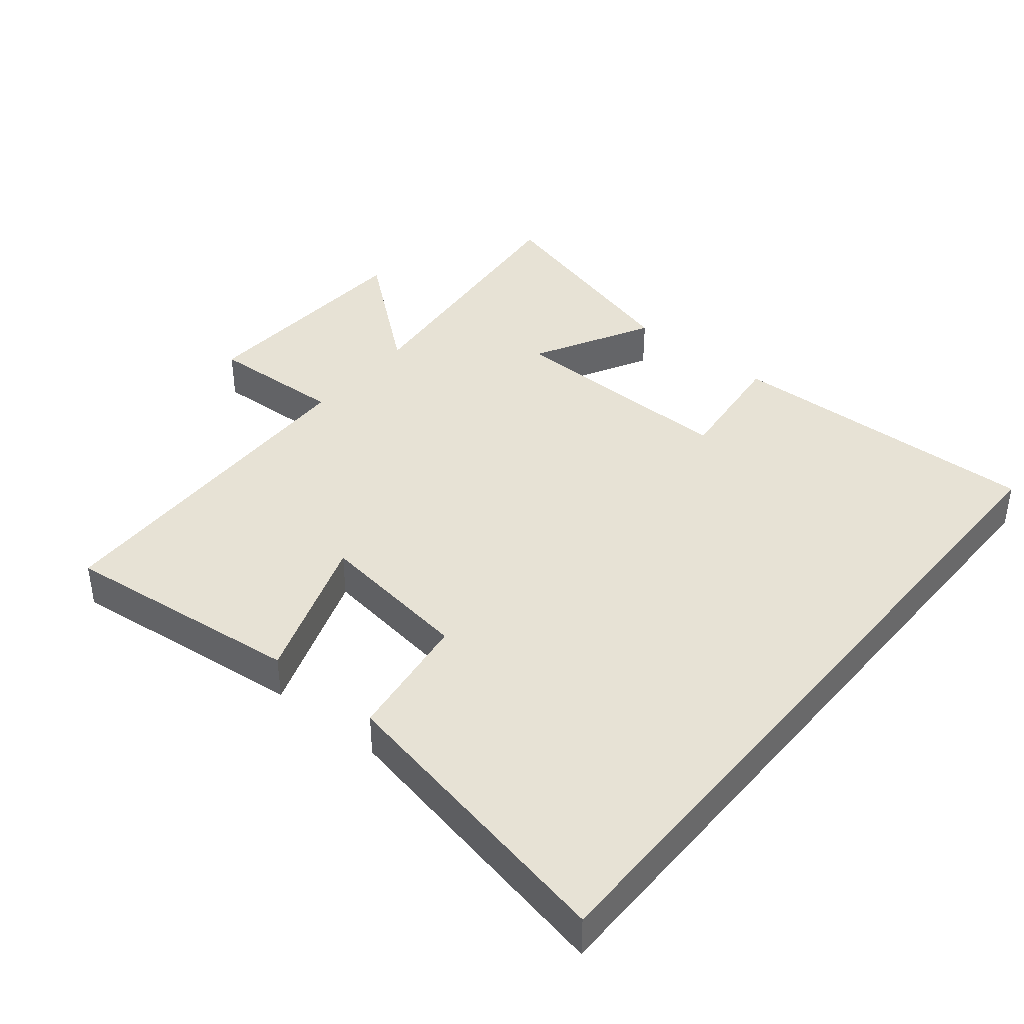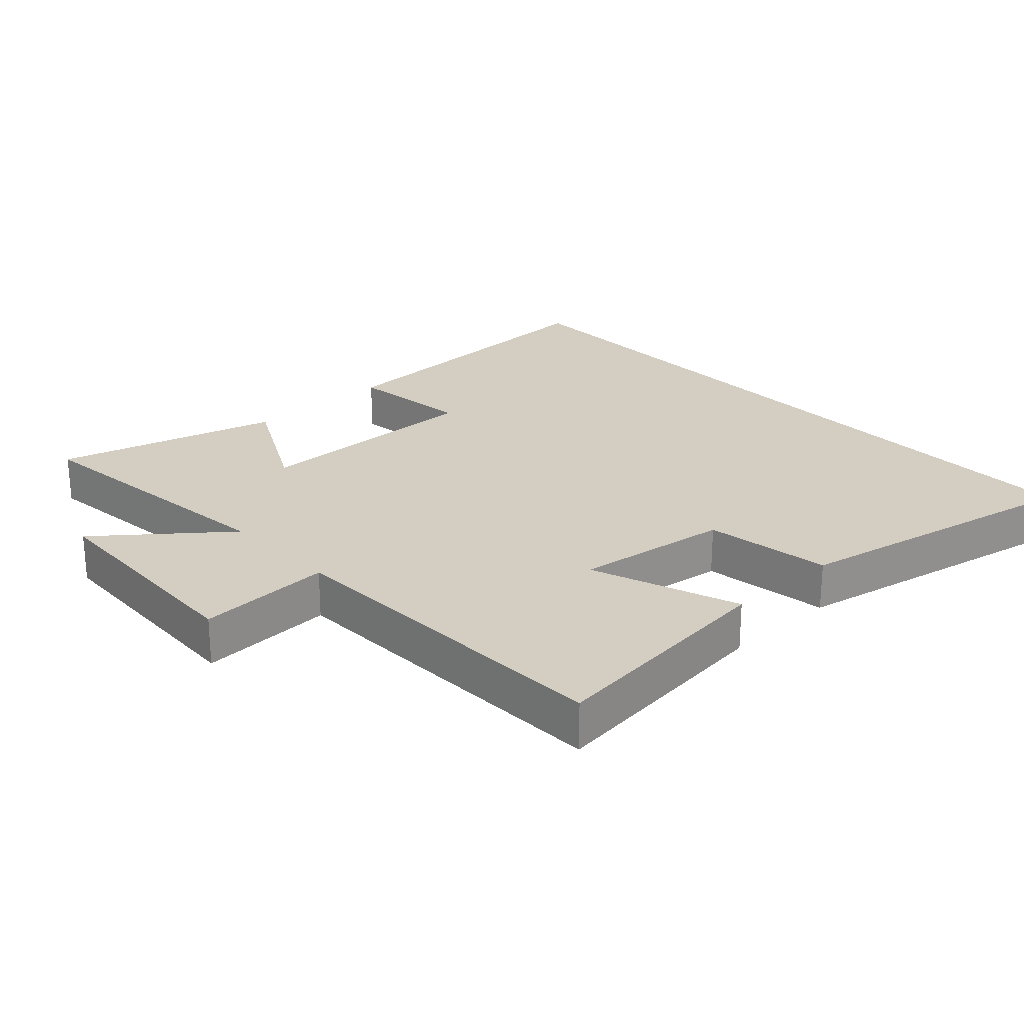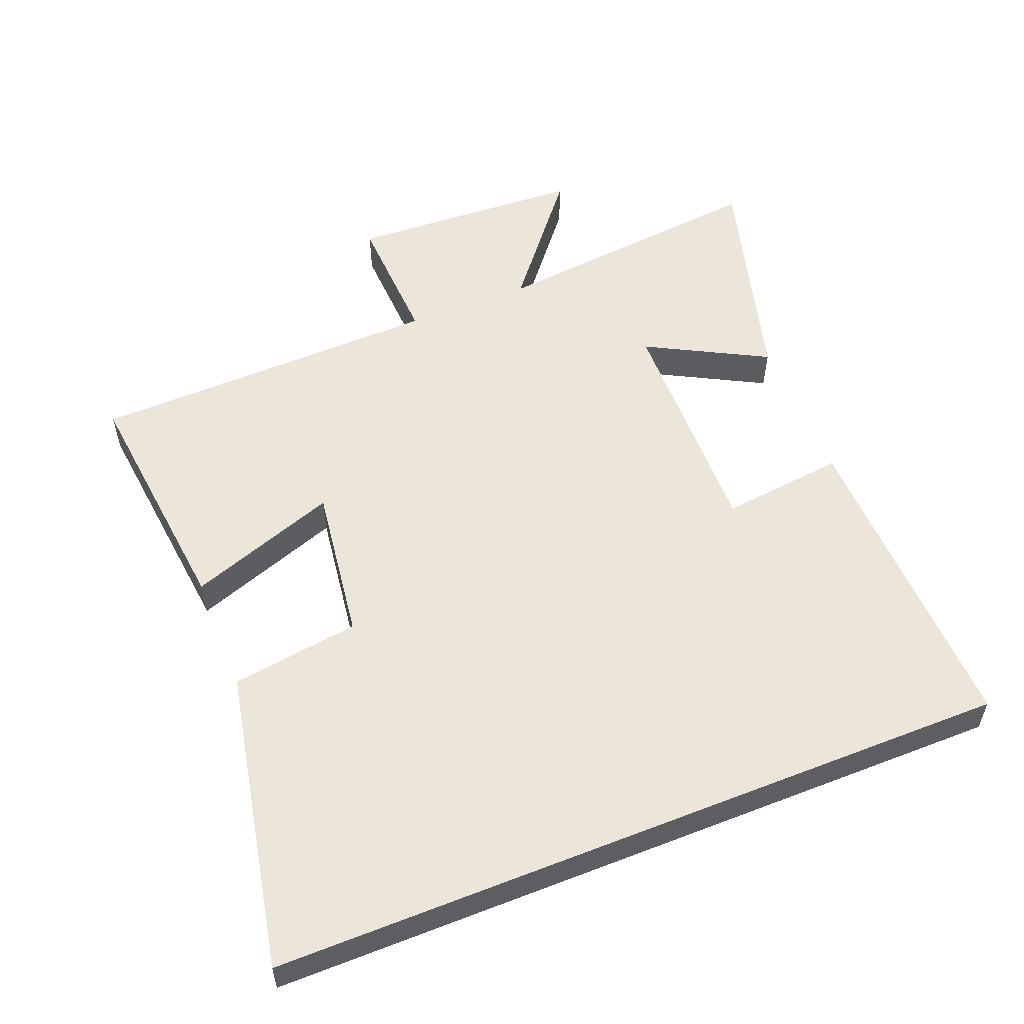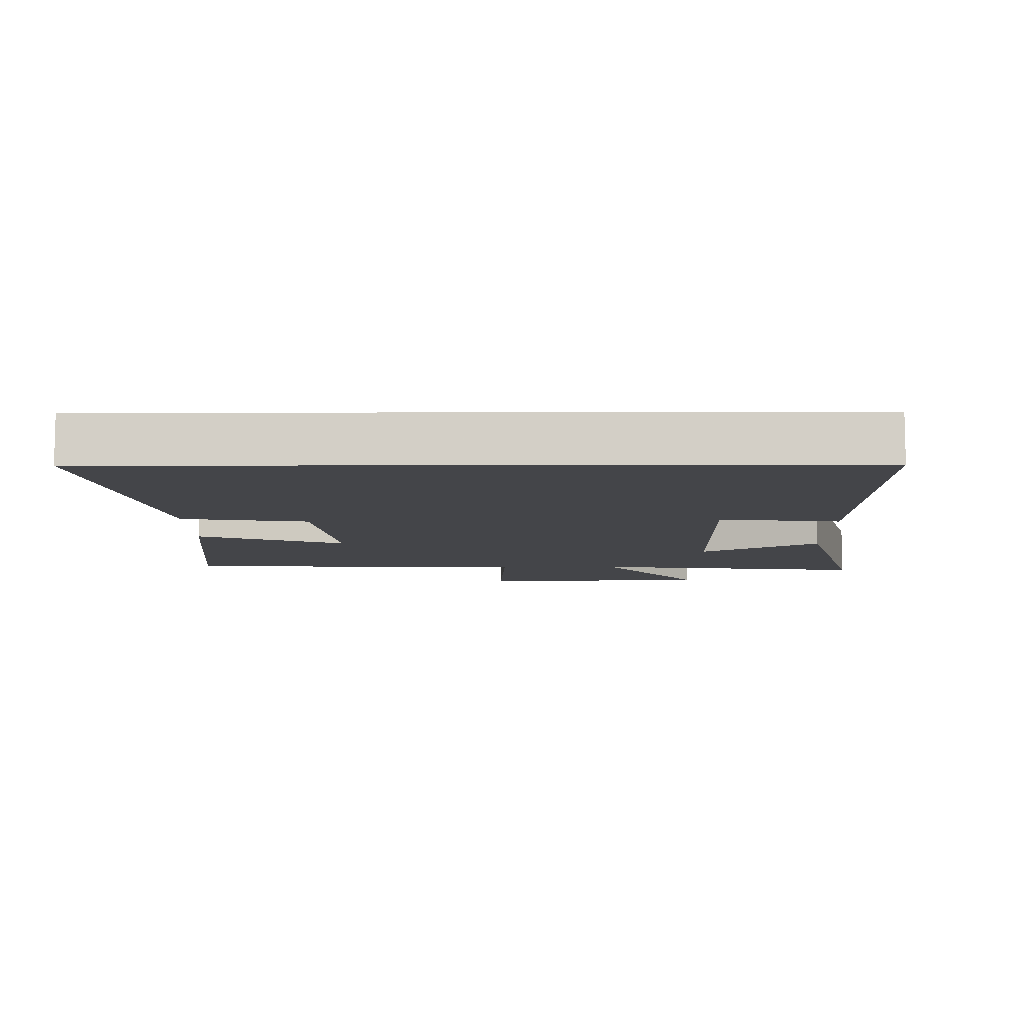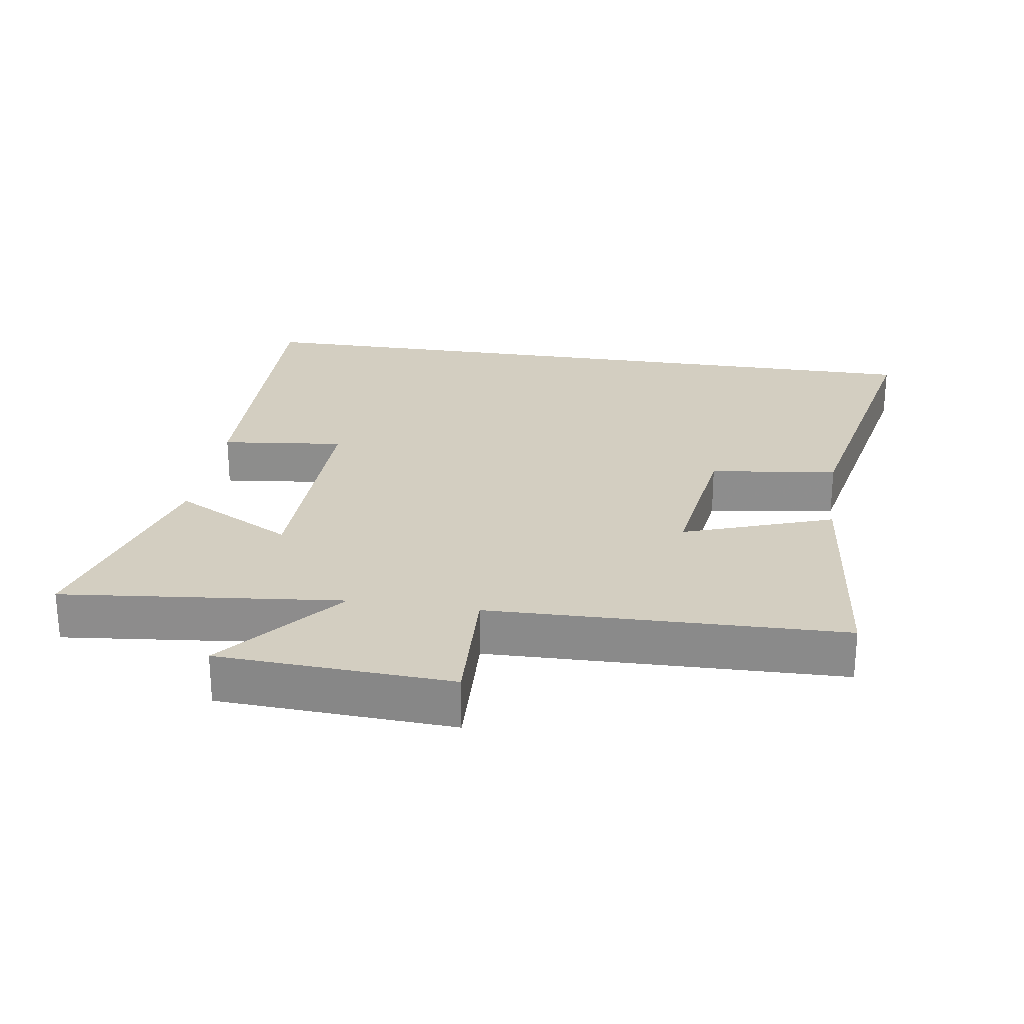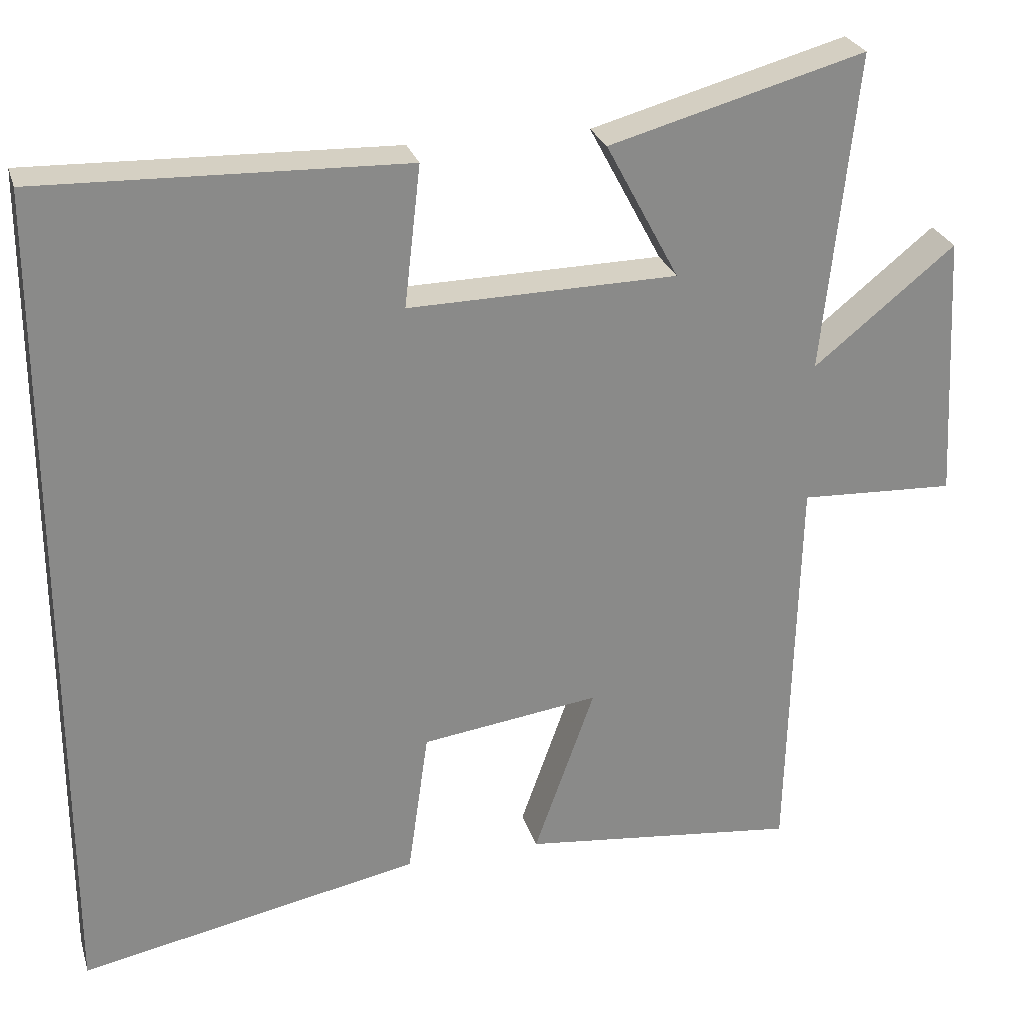
<metadata>
{"format":"obj","ext":"obj","renderer":"f3d","projection":"perspective","resolution":1024,"background":"white","views":[{"elev":40.3,"azim":-140.6,"up":"+Y"},{"elev":25.0,"azim":136.9,"up":"+Y"},{"elev":55.3,"azim":-111.8,"up":"+Y"},{"elev":-9.1,"azim":-89.7,"up":"+Y"},{"elev":25.3,"azim":98.7,"up":"+Y"},{"elev":26.6,"azim":-15.5,"up":"+Z"}]}
</metadata>
<code>
v 0.544 0.07 0.592
v 0.5 0.07 0.176
v 0.684 0.07 0.325
v 0.702 0.07 -0.023
v 0.5 0.07 -0.014
v 0.487 0.07 -0.539
v 0.126 0.07 -0.5
v 0.205 0.07 -0.277
v -0.027 0.07 -0.309
v -0.054 0.07 -0.5
v -0.5 0.07 -0.59
v -0.5 0.07 0.514
v -0.023 0.07 0.5
v -0.044 0.07 0.316
v 0.306 0.07 0.322
v 0.211 0.07 0.5
v 0.544 0 0.592
v 0.5 0 0.176
v 0.684 0 0.325
v 0.702 0 -0.023
v 0.5 0 -0.014
v 0.487 0 -0.539
v 0.126 0 -0.5
v 0.205 0 -0.277
v -0.027 0 -0.309
v -0.054 0 -0.5
v -0.5 0 -0.59
v -0.5 0 0.514
v -0.023 0 0.5
v -0.044 0 0.316
v 0.306 0 0.322
v 0.211 0 0.5
f 15 16 1 2
f 14 15 2
f 11 12 13 14
f 9 10 11 14
f 8 9 14 2
f 7 8 2
f 6 7 2
f 5 6 2
f 2 3 4 5
f 18 17 32 31
f 18 31 30
f 30 29 28 27
f 30 27 26 25
f 18 30 25 24
f 18 24 23
f 18 23 22
f 18 22 21
f 21 20 19 18
f 1 17 18 2
f 2 18 19 3
f 3 19 20 4
f 4 20 21 5
f 5 21 22 6
f 6 22 23 7
f 7 23 24 8
f 8 24 25 9
f 9 25 26 10
f 10 26 27 11
f 11 27 28 12
f 12 28 29 13
f 13 29 30 14
f 14 30 31 15
f 15 31 32 16
f 16 32 17 1

</code>
